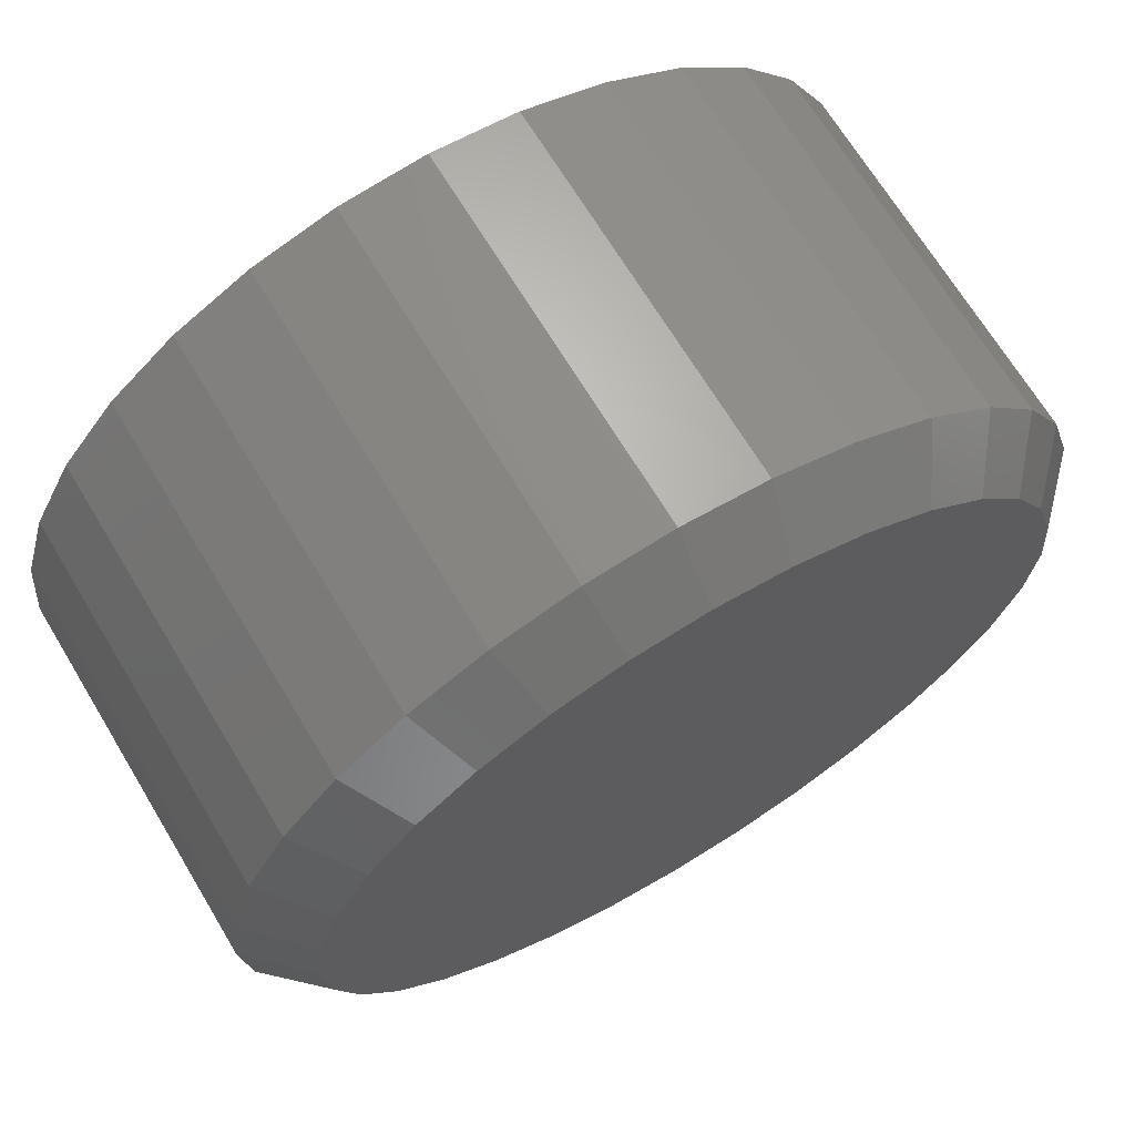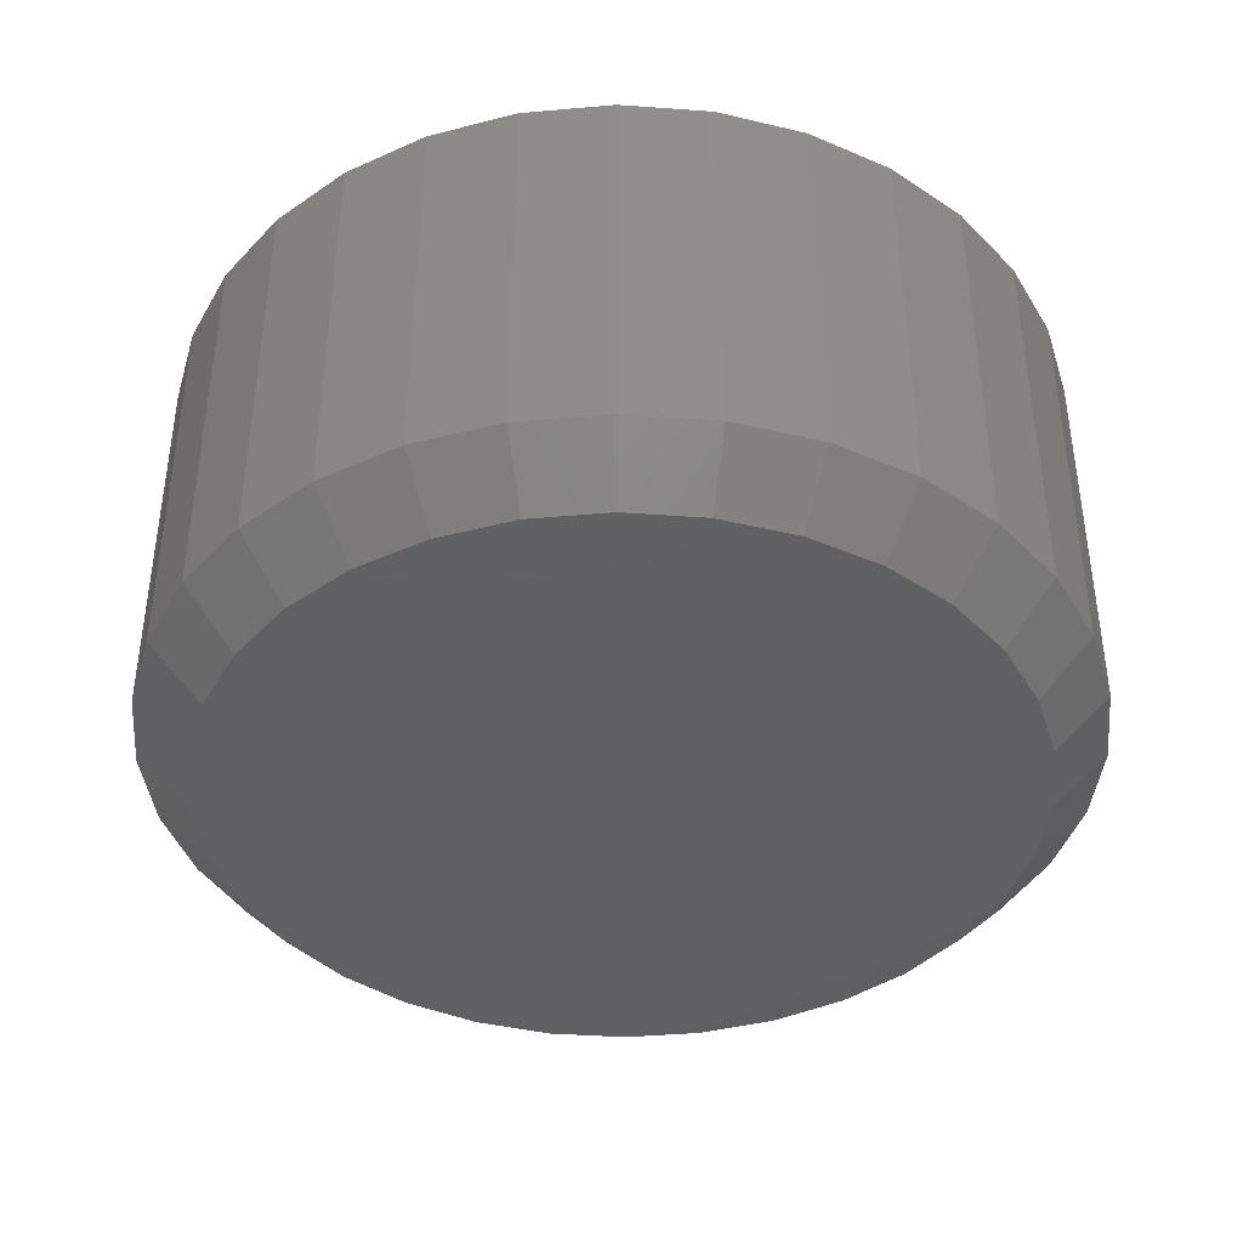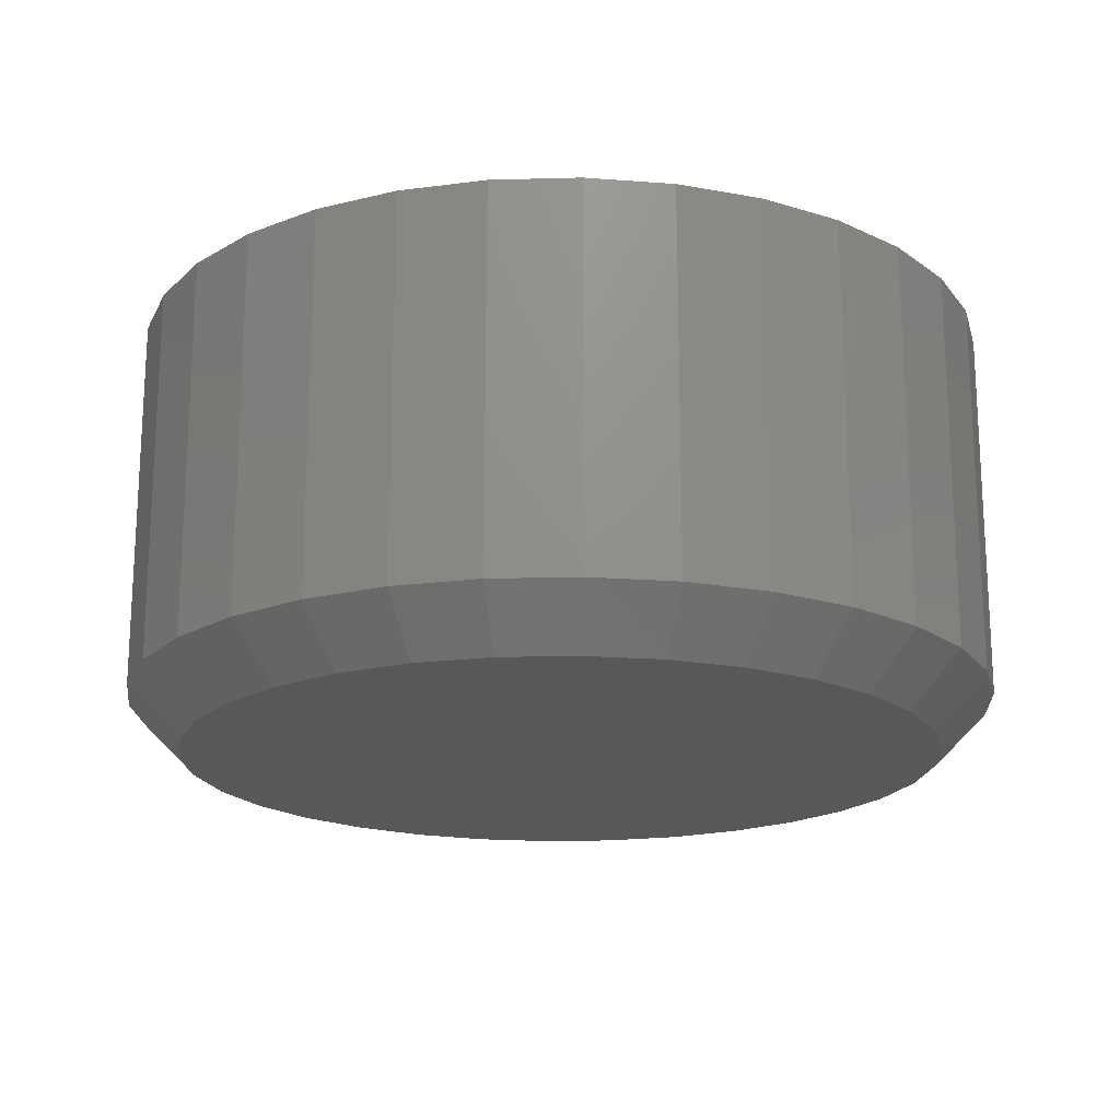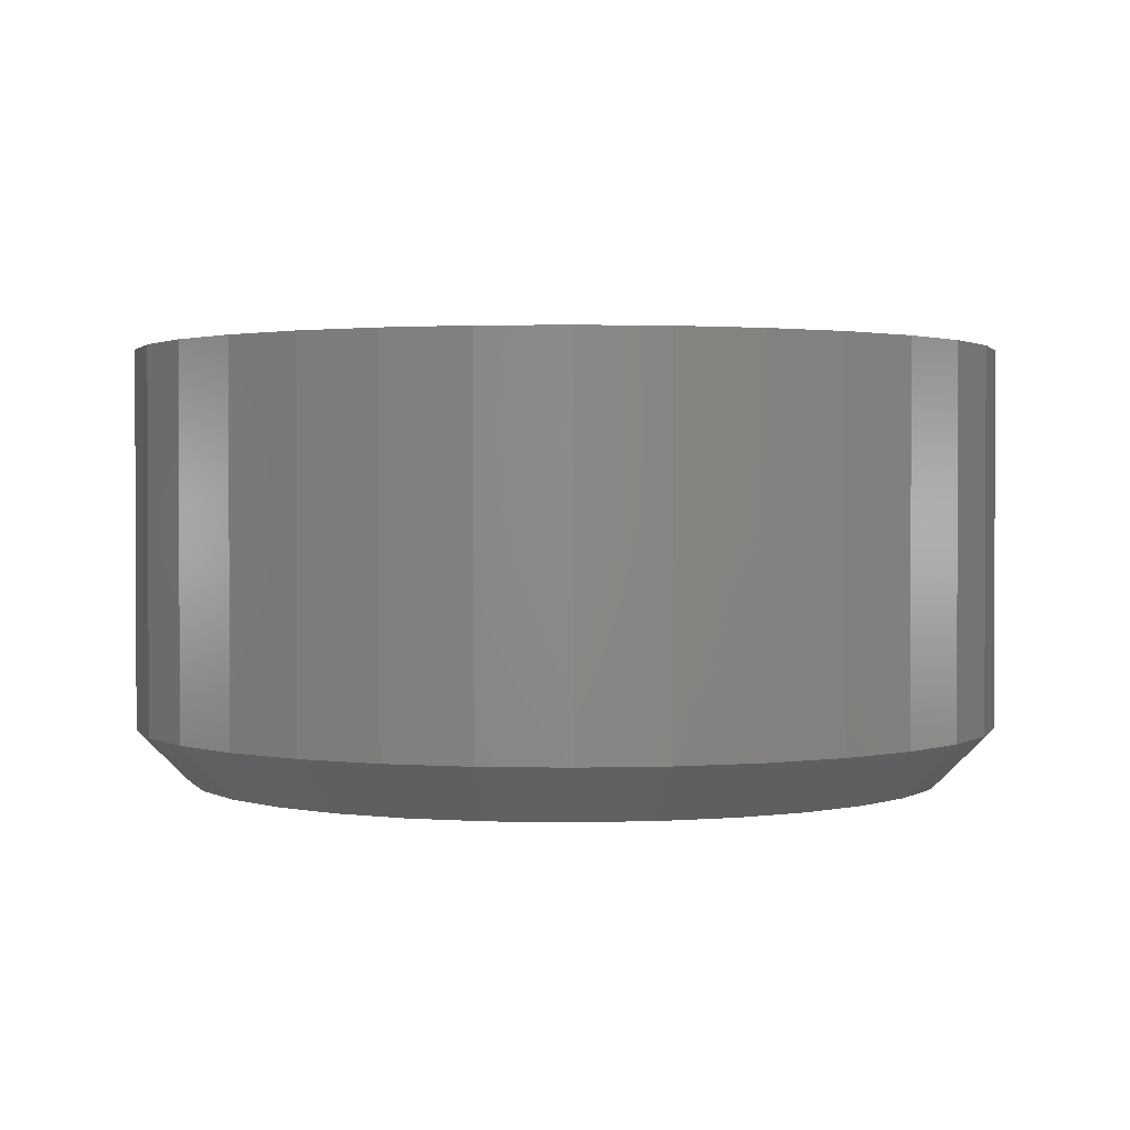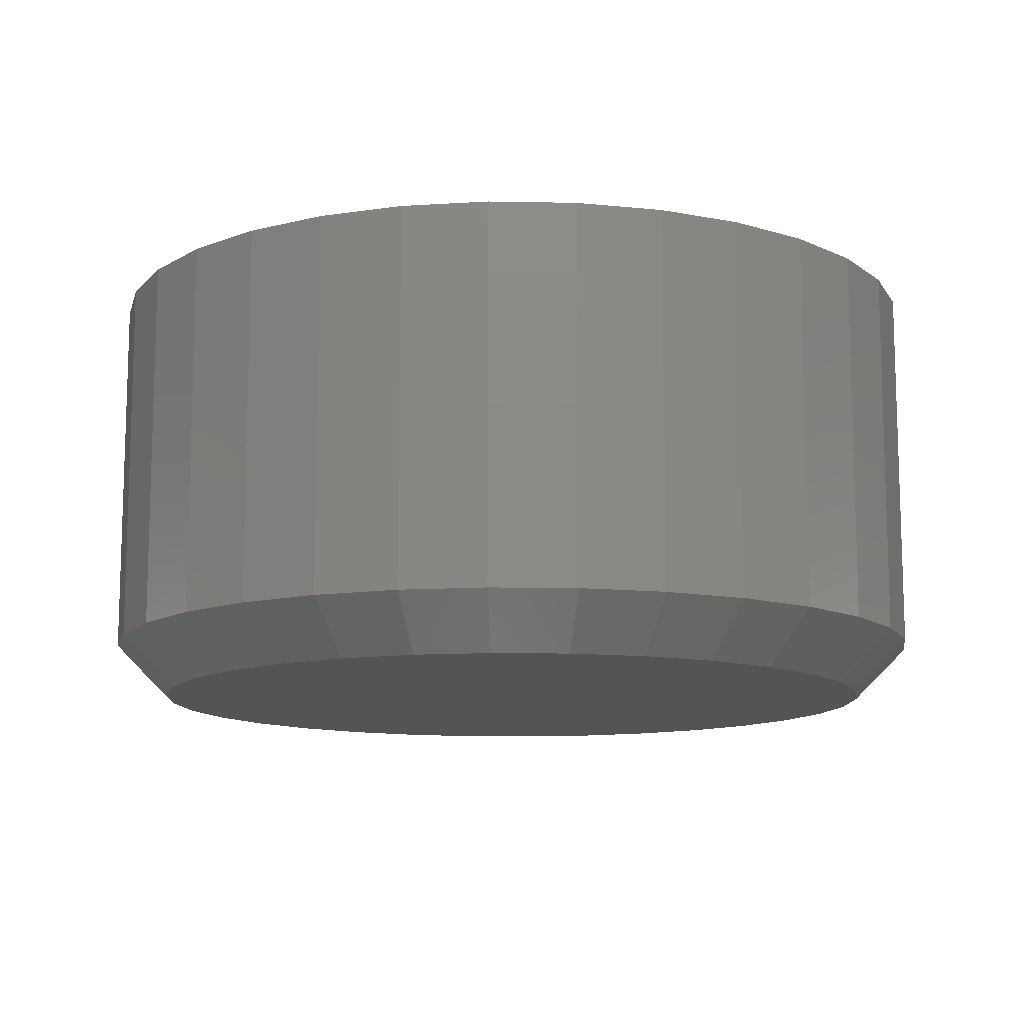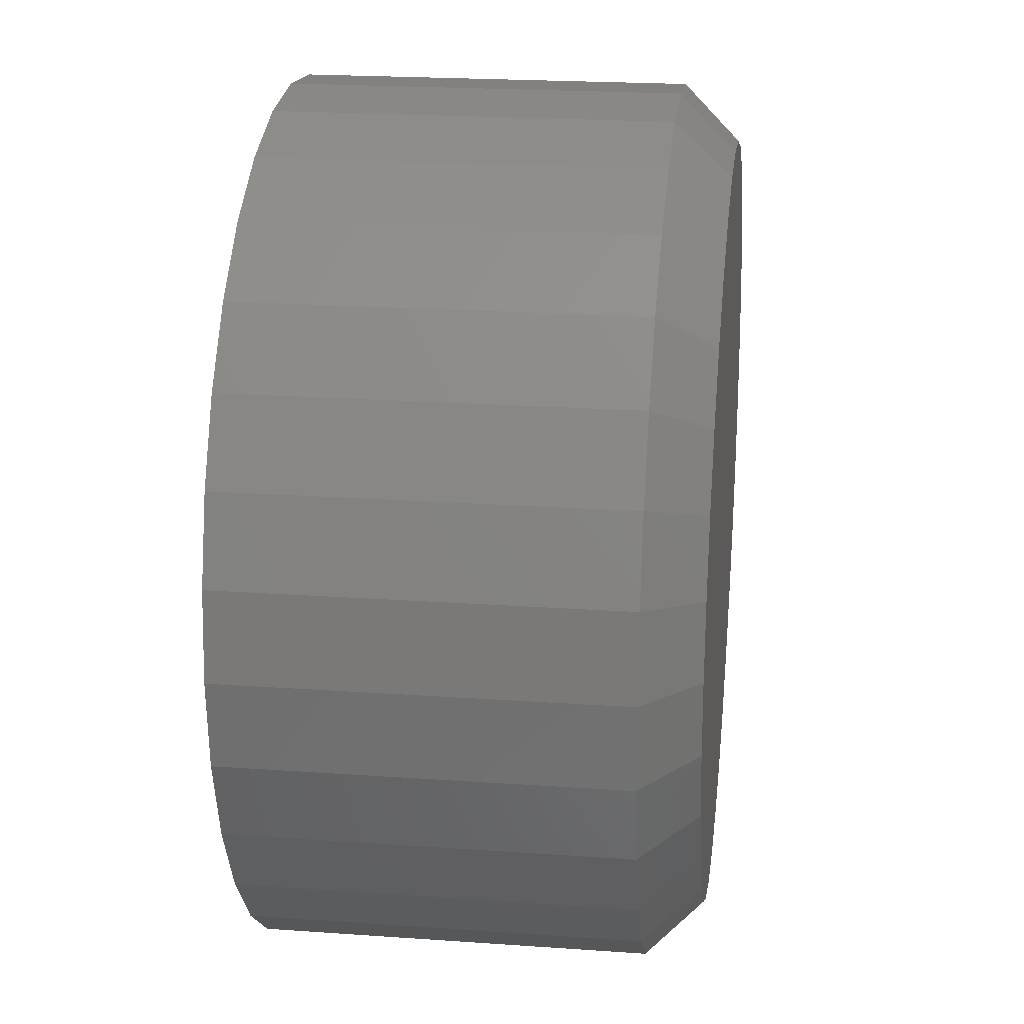
<metadata>
{"format":"stl","ext":"stl","renderer":"f3d","projection":"perspective","resolution":1024,"background":"white","views":[{"elev":68.6,"azim":-31.1,"up":"+Z"},{"elev":-40.6,"azim":-10.7,"up":"+Y"},{"elev":-18.6,"azim":-126.4,"up":"+Y"},{"elev":1.5,"azim":100.3,"up":"+Y"},{"elev":-11.7,"azim":25.5,"up":"+Y"},{"elev":21.6,"azim":-82.9,"up":"+Z"}]}
</metadata>
<code>
# stl→obj: 96 verts, 188 faces
v 0.1787 -0.0625 0.2122
v 0.2003 -0.0625 0.2122
v 0.1895 -0.0625 0.2132
v 0.1683 -0.0625 0.209
v 0.2107 -0.0625 0.209
v 0.1587 -0.0625 0.2039
v 0.2202 -0.0625 0.2039
v 0.1503 -0.0625 0.197
v 0.2286 -0.0625 0.197
v 0.1435 -0.0625 0.1886
v 0.2355 -0.0625 0.1886
v 0.1383 -0.0625 0.1791
v 0.2406 -0.0625 0.1791
v 0.2406 -0.0625 0.1367
v 0.1435 -0.0625 0.1271
v 0.2355 -0.0625 0.1271
v 0.1503 -0.0625 0.1188
v 0.2286 -0.0625 0.1188
v 0.1587 -0.0625 0.1119
v 0.2202 -0.0625 0.1119
v 0.1683 -0.0625 0.1068
v 0.2107 -0.0625 0.1068
v 0.1787 -0.0625 0.1036
v 0.2003 -0.0625 0.1036
v 0.1895 -0.0625 0.1025
v 0.2438 -0.0625 0.1687
v 0.1352 -0.0625 0.1687
v 0.2448 -0.0625 0.1579
v 0.1341 -0.0625 0.1579
v 0.2438 -0.0625 0.1471
v 0.1352 -0.0625 0.1471
v 0.1383 -0.0625 0.1367
v 0.2526 0 0.1579
v 0.2526 -0.05469 0.1579
v 0.2514 0 0.1456
v 0.2514 -0.05469 0.1456
v 0.2478 0 0.1337
v 0.2478 -0.05469 0.1337
v 0.242 0 0.1228
v 0.242 -0.05469 0.1228
v 0.2341 0 0.1132
v 0.2341 -0.05469 0.1132
v 0.2246 0 0.1054
v 0.2246 -0.05469 0.1054
v 0.2136 0 0.09954
v 0.2136 -0.05469 0.09954
v 0.2018 0 0.09595
v 0.2018 -0.05469 0.09595
v 0.1895 0 0.09474
v 0.1895 -0.05469 0.09474
v 0.1772 0 0.09595
v 0.1772 -0.05469 0.09595
v 0.1653 0 0.09954
v 0.1653 -0.05469 0.09954
v 0.1544 0 0.1054
v 0.1544 -0.05469 0.1054
v 0.1448 0 0.1132
v 0.1448 -0.05469 0.1132
v 0.137 0 0.1228
v 0.137 -0.05469 0.1228
v 0.1311 0 0.1337
v 0.1311 -0.05469 0.1337
v 0.1275 0 0.1456
v 0.1275 -0.05469 0.1456
v 0.1263 0 0.1579
v 0.1263 -0.05469 0.1579
v 0.1275 0 0.1702
v 0.1275 -0.05469 0.1702
v 0.1311 0 0.1821
v 0.1311 -0.05469 0.1821
v 0.137 0 0.193
v 0.137 -0.05469 0.193
v 0.1448 0 0.2026
v 0.1448 -0.05469 0.2026
v 0.1544 0 0.2104
v 0.1544 -0.05469 0.2104
v 0.1653 0 0.2162
v 0.1653 -0.05469 0.2162
v 0.1772 0 0.2198
v 0.1772 -0.05469 0.2198
v 0.1895 0 0.2211
v 0.1895 -0.05469 0.2211
v 0.2018 0 0.2198
v 0.2018 -0.05469 0.2198
v 0.2136 0 0.2162
v 0.2136 -0.05469 0.2162
v 0.2246 0 0.2104
v 0.2246 -0.05469 0.2104
v 0.2341 0 0.2026
v 0.2341 -0.05469 0.2026
v 0.242 0 0.193
v 0.242 -0.05469 0.193
v 0.2478 0 0.1821
v 0.2478 -0.05469 0.1821
v 0.2514 0 0.1702
v 0.2514 -0.05469 0.1702
f 1 2 3
f 2 1 4
f 2 4 5
f 5 4 6
f 5 6 7
f 7 6 8
f 7 8 9
f 9 8 10
f 9 10 11
f 11 10 12
f 11 12 13
f 14 15 16
f 16 15 17
f 16 17 18
f 18 17 19
f 18 19 20
f 20 19 21
f 20 21 22
f 22 21 23
f 22 23 24
f 24 23 25
f 13 12 26
f 26 12 27
f 26 27 28
f 28 27 29
f 28 29 30
f 30 29 31
f 30 31 14
f 14 31 32
f 14 32 15
f 33 34 35
f 35 34 36
f 35 36 37
f 37 36 38
f 37 38 39
f 39 38 40
f 39 40 41
f 41 40 42
f 41 42 43
f 43 42 44
f 43 44 45
f 45 44 46
f 45 46 47
f 47 46 48
f 47 48 49
f 49 48 50
f 49 50 51
f 51 50 52
f 51 52 53
f 53 52 54
f 53 54 55
f 55 54 56
f 55 56 57
f 57 56 58
f 57 58 59
f 59 58 60
f 59 60 61
f 61 60 62
f 61 62 63
f 63 62 64
f 63 64 65
f 65 64 66
f 65 66 67
f 67 66 68
f 67 68 69
f 69 68 70
f 69 70 71
f 71 70 72
f 71 72 73
f 73 72 74
f 73 74 75
f 75 74 76
f 75 76 77
f 77 76 78
f 77 78 79
f 79 78 80
f 79 80 81
f 81 80 82
f 81 82 83
f 83 82 84
f 83 84 85
f 85 84 86
f 85 86 87
f 87 86 88
f 87 88 89
f 89 88 90
f 89 90 91
f 91 90 92
f 91 92 93
f 93 92 94
f 93 94 95
f 95 94 96
f 95 96 33
f 33 96 34
f 28 30 34
f 30 36 34
f 66 64 29
f 64 31 29
f 64 62 32
f 31 64 32
f 60 58 15
f 15 62 60
f 32 62 15
f 56 54 21
f 19 56 21
f 19 17 56
f 52 50 23
f 23 54 52
f 21 54 23
f 48 46 22
f 24 48 22
f 24 25 48
f 44 42 20
f 20 46 44
f 22 46 20
f 40 38 14
f 16 40 14
f 16 18 40
f 30 38 36
f 14 38 30
f 17 15 58
f 58 56 17
f 25 23 50
f 50 48 25
f 18 20 42
f 42 40 18
f 29 27 66
f 27 68 66
f 34 96 28
f 96 26 28
f 96 94 13
f 26 96 13
f 92 90 11
f 11 94 92
f 13 94 11
f 88 86 5
f 7 88 5
f 7 9 88
f 84 82 2
f 2 86 84
f 5 86 2
f 80 78 4
f 1 80 4
f 1 3 80
f 76 74 6
f 6 78 76
f 4 78 6
f 72 70 12
f 10 72 12
f 10 8 72
f 27 70 68
f 12 70 27
f 9 11 90
f 90 88 9
f 3 2 82
f 82 80 3
f 8 6 74
f 74 72 8
f 81 83 79
f 77 79 83
f 85 77 83
f 75 77 85
f 87 75 85
f 73 75 87
f 89 73 87
f 71 73 89
f 91 71 89
f 41 57 39
f 55 57 41
f 43 55 41
f 53 55 43
f 45 53 43
f 51 53 45
f 47 51 45
f 49 51 47
f 57 59 39
f 39 59 61
f 39 61 37
f 37 61 63
f 37 63 35
f 35 63 65
f 35 65 33
f 33 65 67
f 33 67 95
f 95 67 69
f 95 69 93
f 93 69 71
f 93 71 91

</code>
